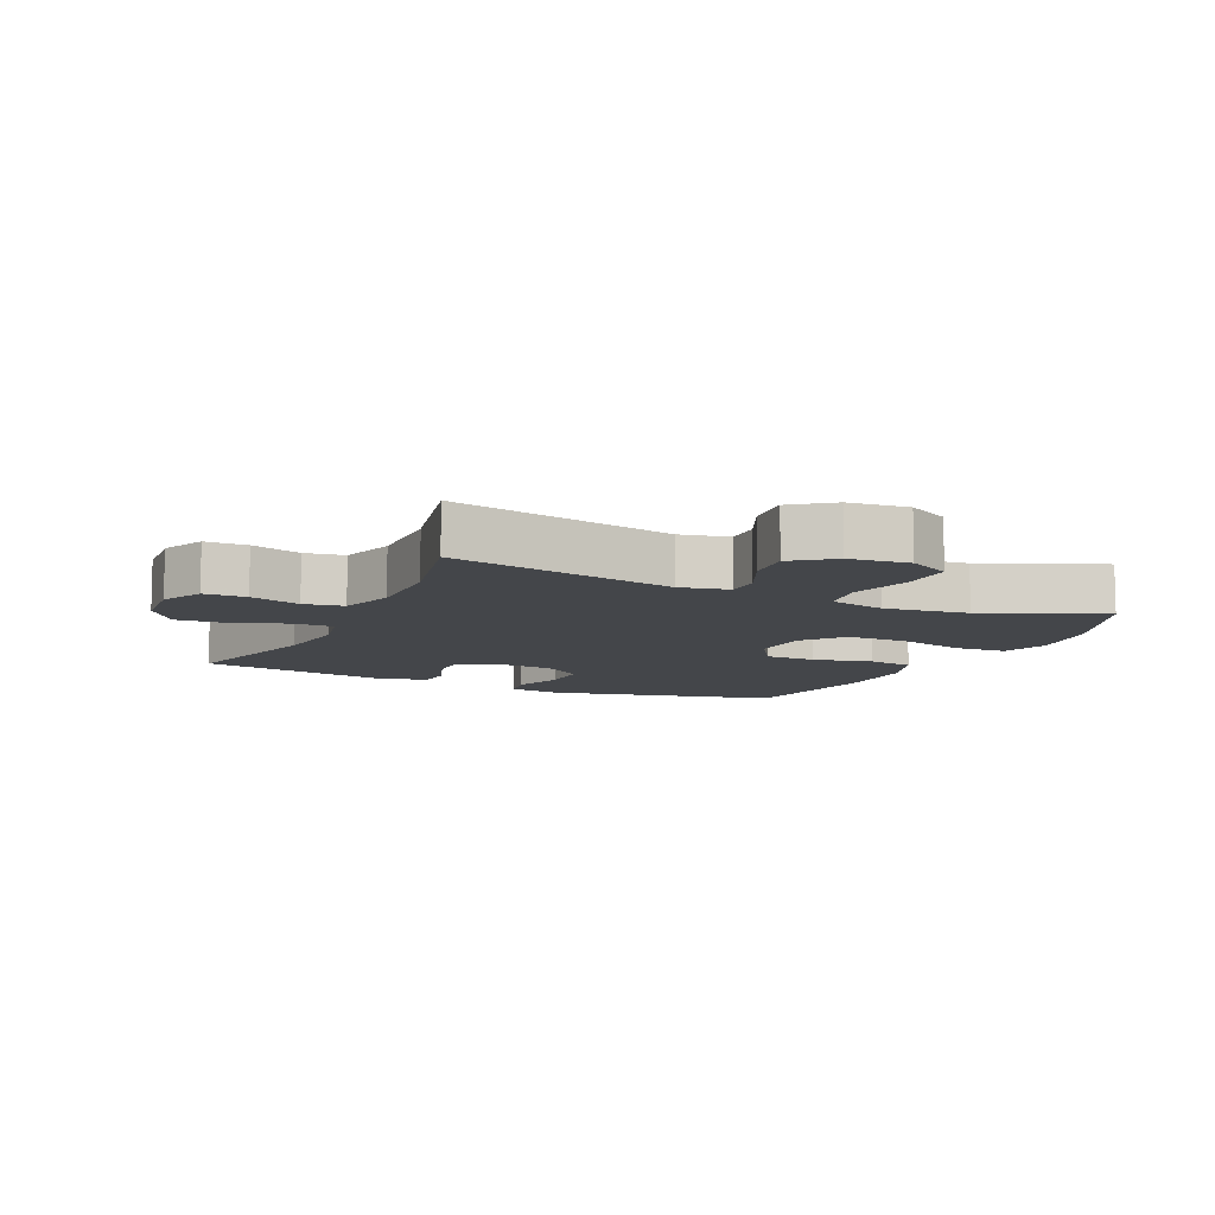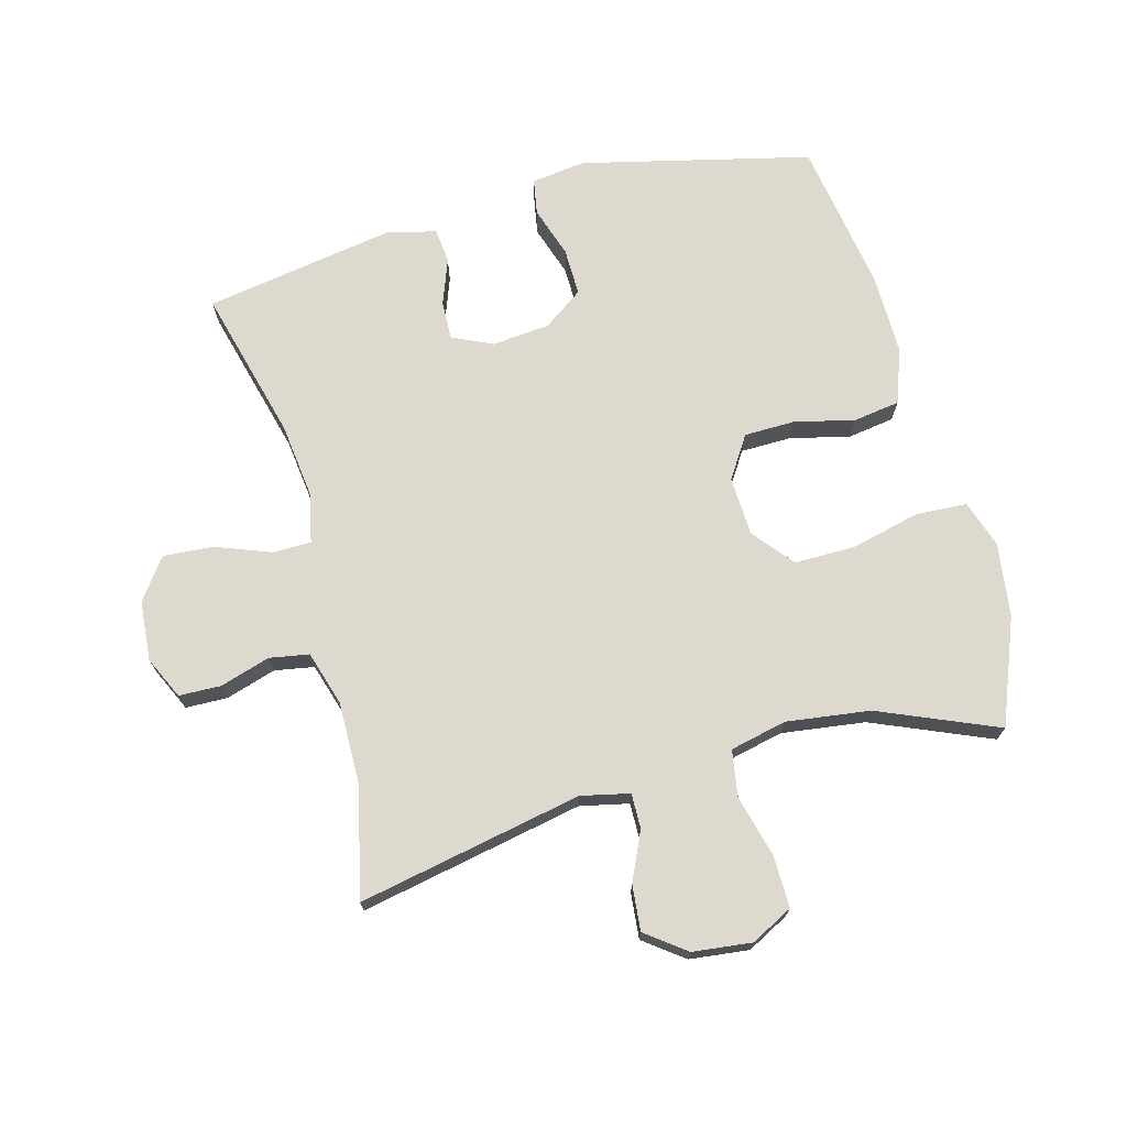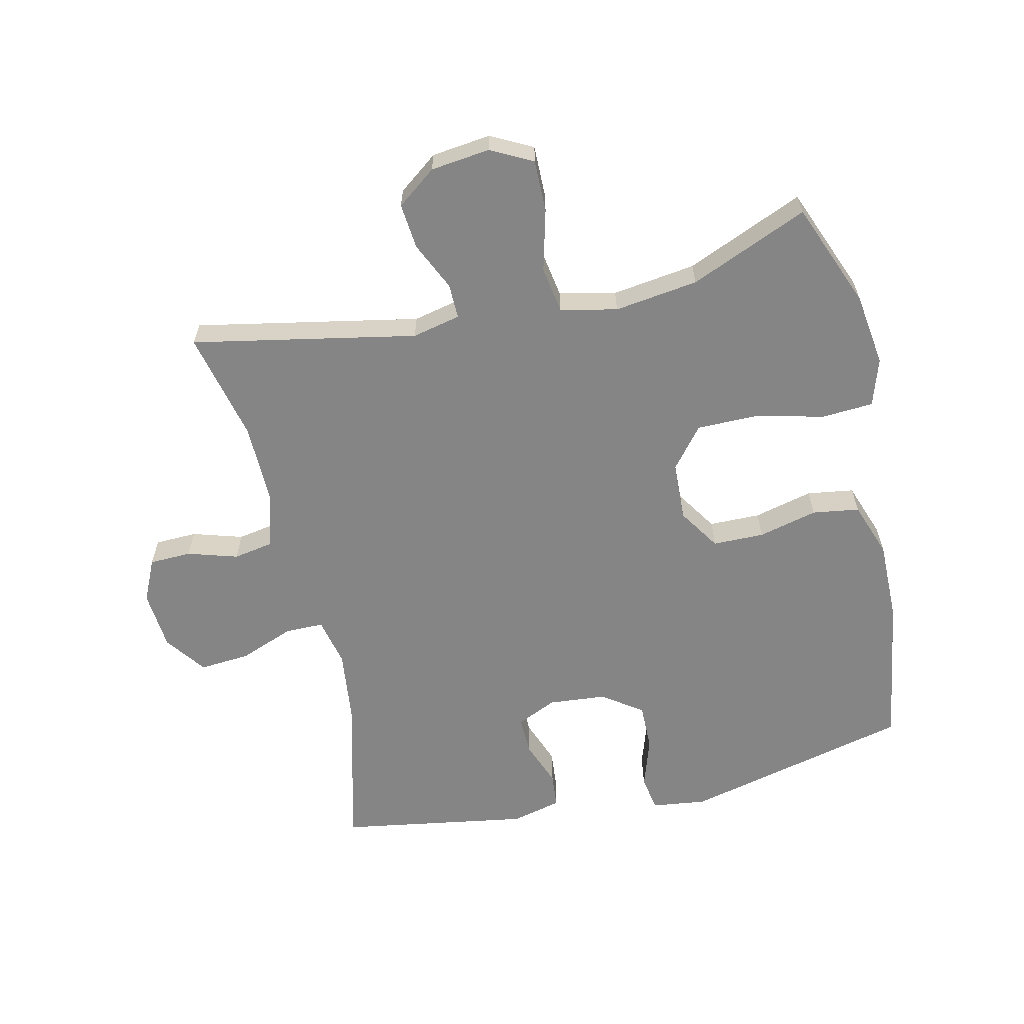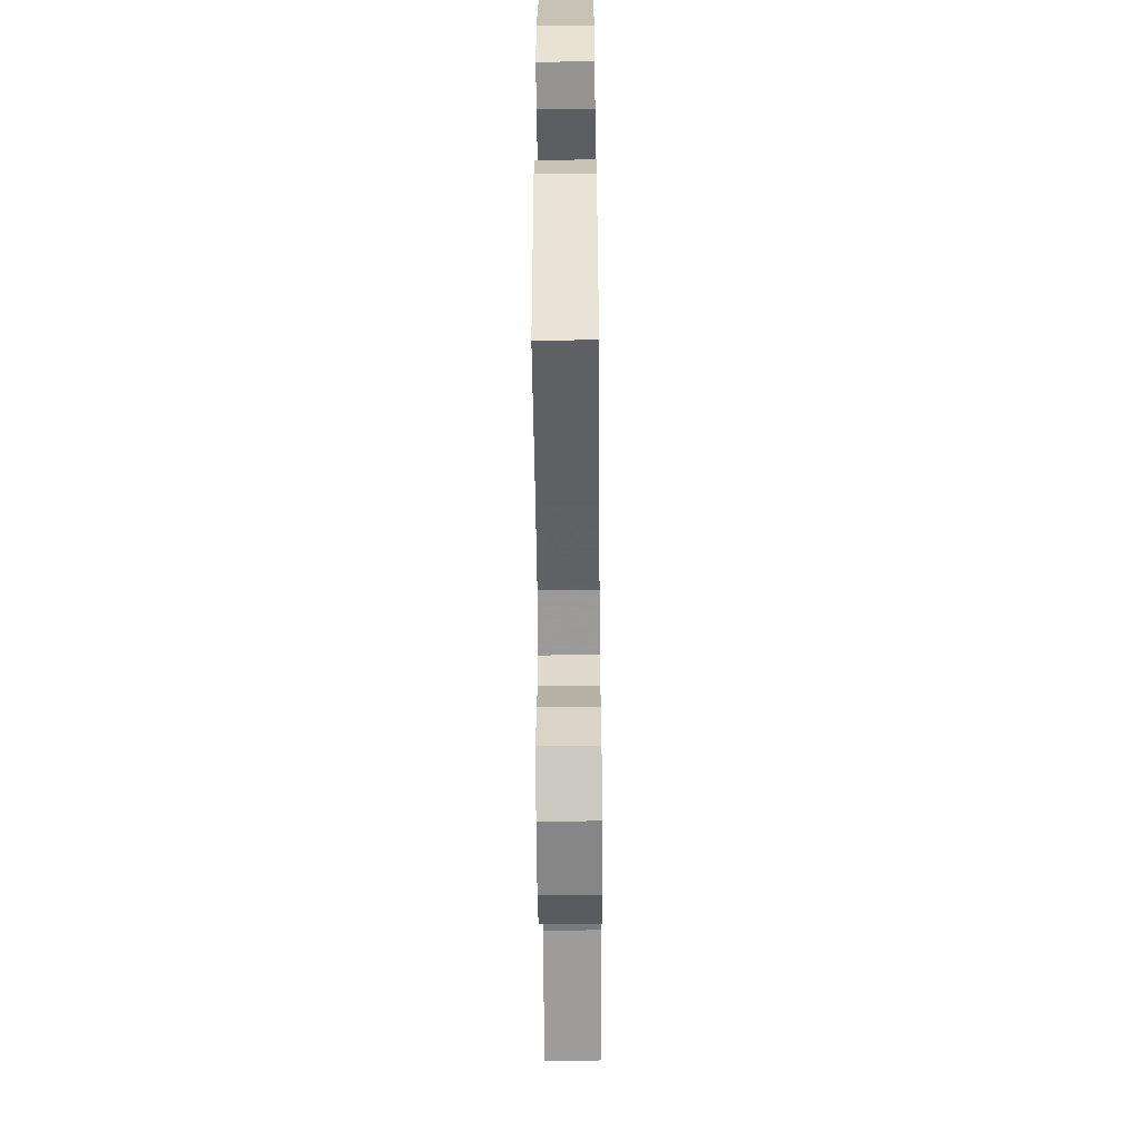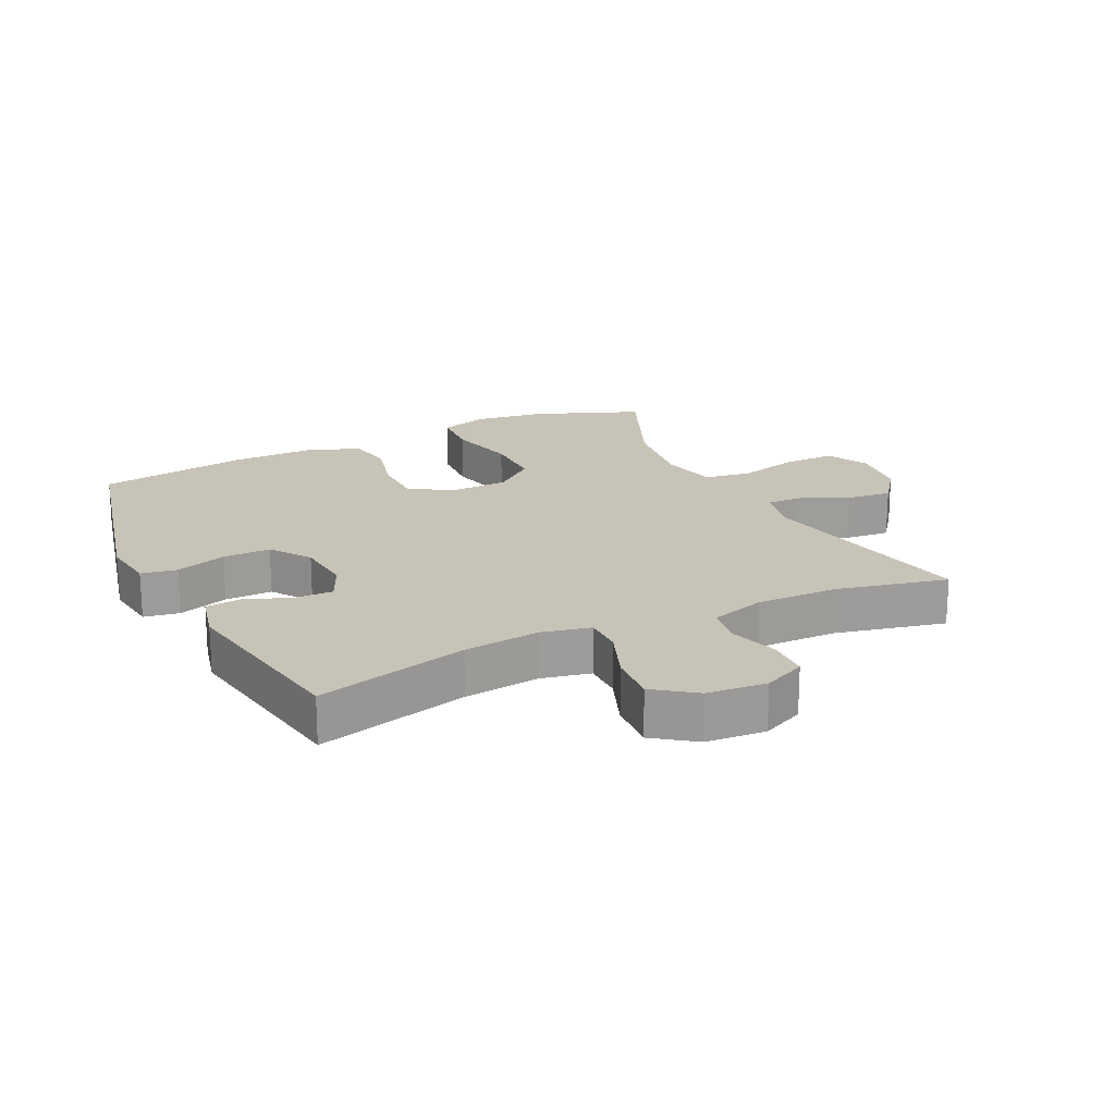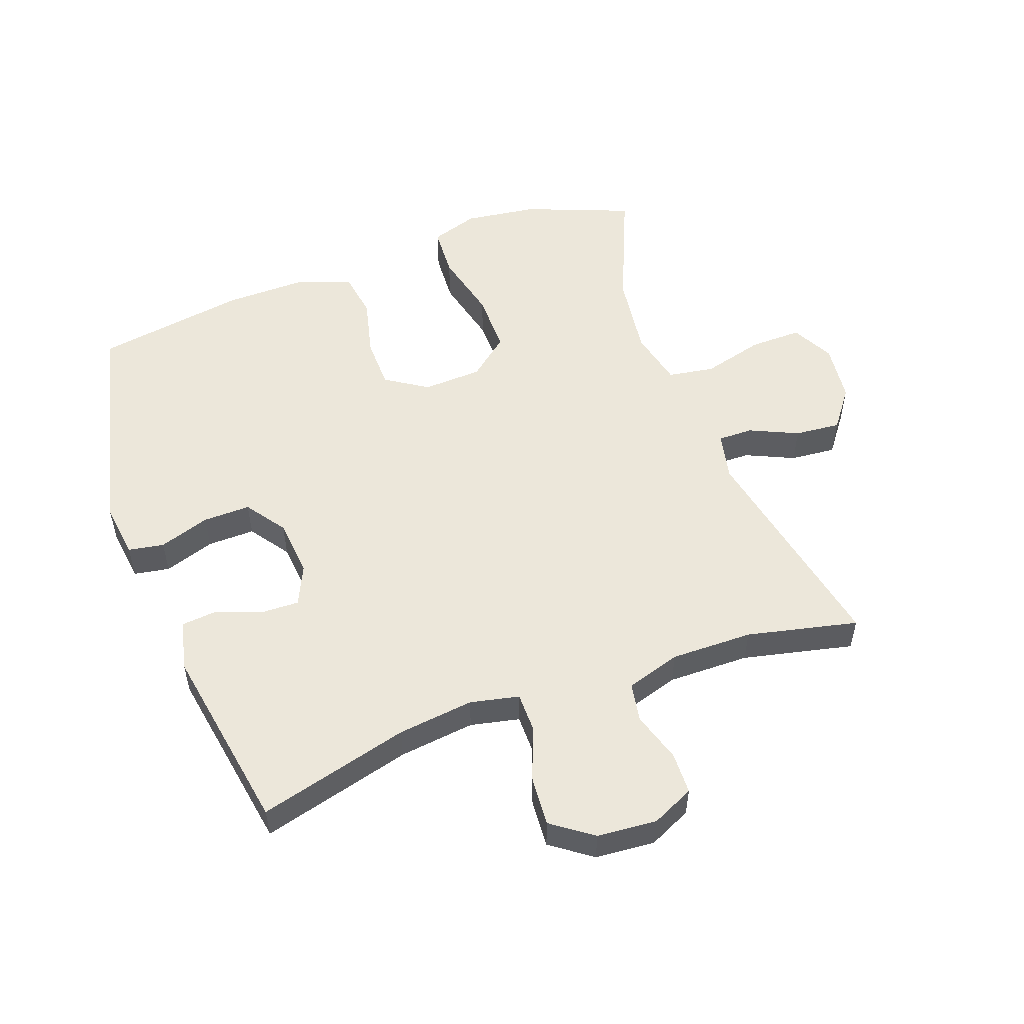
<metadata>
{"format":"obj","ext":"obj","renderer":"f3d","projection":"perspective","resolution":1024,"background":"white","views":[{"elev":-9.5,"azim":-115.2,"up":"+Y"},{"elev":71.5,"azim":-105.3,"up":"+Y"},{"elev":-61.7,"azim":-77.1,"up":"+Y"},{"elev":-57.1,"azim":90.5,"up":"+Z"},{"elev":19.8,"azim":154.0,"up":"+Y"},{"elev":53.4,"azim":159.7,"up":"+Y"}]}
</metadata>
<code>
v -0.5 0.07 0.5
v -0.334 0.07 0.566
v -0.219 0.07 0.582
v -0.144 0.07 0.558
v -0.139 0.07 0.477
v -0.165 0.07 0.368
v -0.165 0.07 0.272
v -0.101 0.07 0.22
v -0.008 0.07 0.216
v 0.058 0.07 0.259
v 0.059 0.07 0.34
v 0.036 0.07 0.433
v 0.047 0.07 0.507
v 0.134 0.07 0.538
v 0.262 0.07 0.537
v 0.5 0.07 0.5
v 0.587 0.07 0.14
v 0.576 0.07 0.054
v 0.52 0.07 0.044
v 0.44 0.07 0.07
v 0.365 0.07 0.071
v 0.321 0.07 0.008
v 0.313 0.07 -0.083
v 0.342 0.07 -0.146
v 0.403 0.07 -0.144
v 0.475 0.07 -0.117
v 0.53 0.07 -0.122
v 0.549 0.07 -0.201
v 0.5 0.07 -0.5
v 0.261 0.07 -0.438
v 0.141 0.07 -0.424
v 0.064 0.07 -0.441
v 0.064 0.07 -0.502
v 0.097 0.07 -0.588
v 0.103 0.07 -0.667
v 0.039 0.07 -0.714
v -0.055 0.07 -0.722
v -0.122 0.07 -0.691
v -0.124 0.07 -0.625
v -0.1 0.07 -0.546
v -0.111 0.07 -0.484
v -0.197 0.07 -0.458
v -0.326 0.07 -0.46
v -0.5 0.07 -0.5
v -0.431 0.07 -0.147
v -0.448 0.07 -0.071
v -0.503 0.07 -0.072
v -0.579 0.07 -0.107
v -0.651 0.07 -0.114
v -0.698 0.07 -0.052
v -0.709 0.07 0.041
v -0.675 0.07 0.107
v -0.593 0.07 0.106
v -0.496 0.07 0.081
v -0.423 0.07 0.093
v -0.403 0.07 0.182
v -0.421 0.07 0.314
v -0.5 0 0.5
v -0.334 0 0.566
v -0.219 0 0.582
v -0.144 0 0.558
v -0.139 0 0.477
v -0.165 0 0.368
v -0.165 0 0.272
v -0.101 0 0.22
v -0.008 0 0.216
v 0.058 0 0.259
v 0.059 0 0.34
v 0.036 0 0.433
v 0.047 0 0.507
v 0.134 0 0.538
v 0.262 0 0.537
v 0.5 0 0.5
v 0.587 0 0.14
v 0.576 0 0.054
v 0.52 0 0.044
v 0.44 0 0.07
v 0.365 0 0.071
v 0.321 0 0.008
v 0.313 0 -0.083
v 0.342 0 -0.146
v 0.403 0 -0.144
v 0.475 0 -0.117
v 0.53 0 -0.122
v 0.549 0 -0.201
v 0.5 0 -0.5
v 0.261 0 -0.438
v 0.141 0 -0.424
v 0.064 0 -0.441
v 0.064 0 -0.502
v 0.097 0 -0.588
v 0.103 0 -0.667
v 0.039 0 -0.714
v -0.055 0 -0.722
v -0.122 0 -0.691
v -0.124 0 -0.625
v -0.1 0 -0.546
v -0.111 0 -0.484
v -0.197 0 -0.458
v -0.326 0 -0.46
v -0.5 0 -0.5
v -0.431 0 -0.147
v -0.448 0 -0.071
v -0.503 0 -0.072
v -0.579 0 -0.107
v -0.651 0 -0.114
v -0.698 0 -0.052
v -0.709 0 0.041
v -0.675 0 0.107
v -0.593 0 0.106
v -0.496 0 0.081
v -0.423 0 0.093
v -0.403 0 0.182
v -0.421 0 0.314
f 51 52 53 54
f 51 54 55
f 50 51 55
f 47 48 49 50
f 46 47 50 55
f 45 46 55 56
f 43 44 45
f 42 43 45 56
f 37 38 39 40
f 37 40 41
f 36 37 41
f 33 34 35 36
f 32 33 36 41
f 27 28 29 30
f 25 26 27 30
f 24 25 30 31
f 23 24 31 32
f 17 18 19 20
f 17 20 21
f 16 17 21
f 15 16 21 22
f 11 12 13 14
f 10 11 14 15
f 3 4 5 6
f 3 6 7
f 57 1 2 3
f 57 3 7
f 56 57 7 8
f 42 56 8 9
f 41 42 9 10
f 22 23 32 41
f 10 15 22 41
f 111 110 109 108
f 112 111 108
f 112 108 107
f 107 106 105 104
f 112 107 104 103
f 113 112 103 102
f 102 101 100
f 113 102 100 99
f 97 96 95 94
f 98 97 94
f 98 94 93
f 93 92 91 90
f 98 93 90 89
f 87 86 85 84
f 87 84 83 82
f 88 87 82 81
f 89 88 81 80
f 77 76 75 74
f 78 77 74
f 78 74 73
f 79 78 73 72
f 71 70 69 68
f 72 71 68 67
f 63 62 61 60
f 64 63 60
f 60 59 58 114
f 64 60 114
f 65 64 114 113
f 66 65 113 99
f 67 66 99 98
f 98 89 80 79
f 98 79 72 67
f 1 58 59 2
f 2 59 60 3
f 3 60 61 4
f 4 61 62 5
f 5 62 63 6
f 6 63 64 7
f 7 64 65 8
f 8 65 66 9
f 9 66 67 10
f 10 67 68 11
f 11 68 69 12
f 12 69 70 13
f 13 70 71 14
f 14 71 72 15
f 15 72 73 16
f 16 73 74 17
f 17 74 75 18
f 18 75 76 19
f 19 76 77 20
f 20 77 78 21
f 21 78 79 22
f 22 79 80 23
f 23 80 81 24
f 24 81 82 25
f 25 82 83 26
f 26 83 84 27
f 27 84 85 28
f 28 85 86 29
f 29 86 87 30
f 30 87 88 31
f 31 88 89 32
f 32 89 90 33
f 33 90 91 34
f 34 91 92 35
f 35 92 93 36
f 36 93 94 37
f 37 94 95 38
f 38 95 96 39
f 39 96 97 40
f 40 97 98 41
f 41 98 99 42
f 42 99 100 43
f 43 100 101 44
f 44 101 102 45
f 45 102 103 46
f 46 103 104 47
f 47 104 105 48
f 48 105 106 49
f 49 106 107 50
f 50 107 108 51
f 51 108 109 52
f 52 109 110 53
f 53 110 111 54
f 54 111 112 55
f 55 112 113 56
f 56 113 114 57
f 57 114 58 1

</code>
